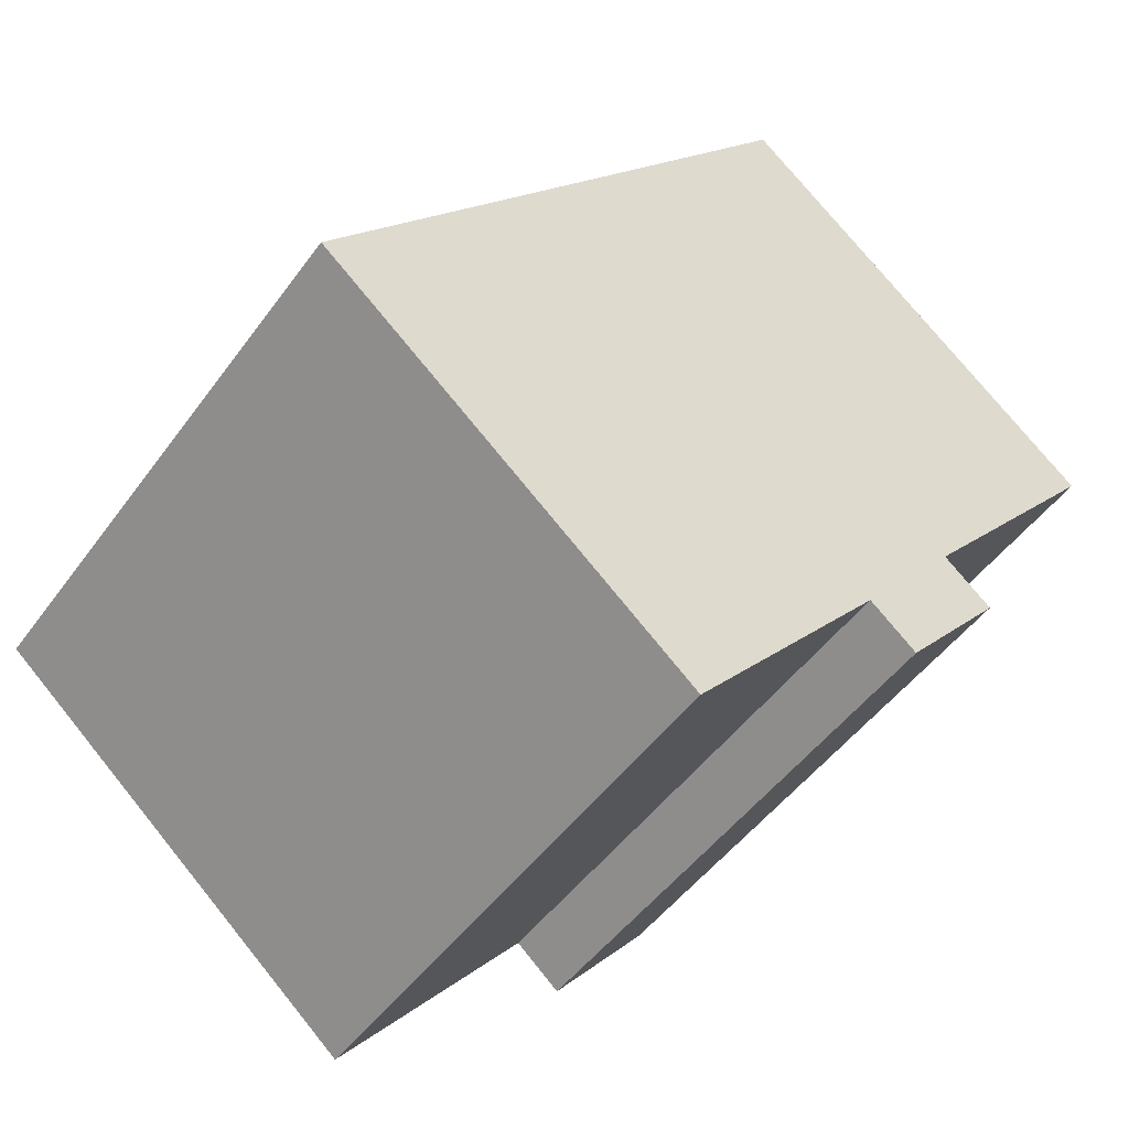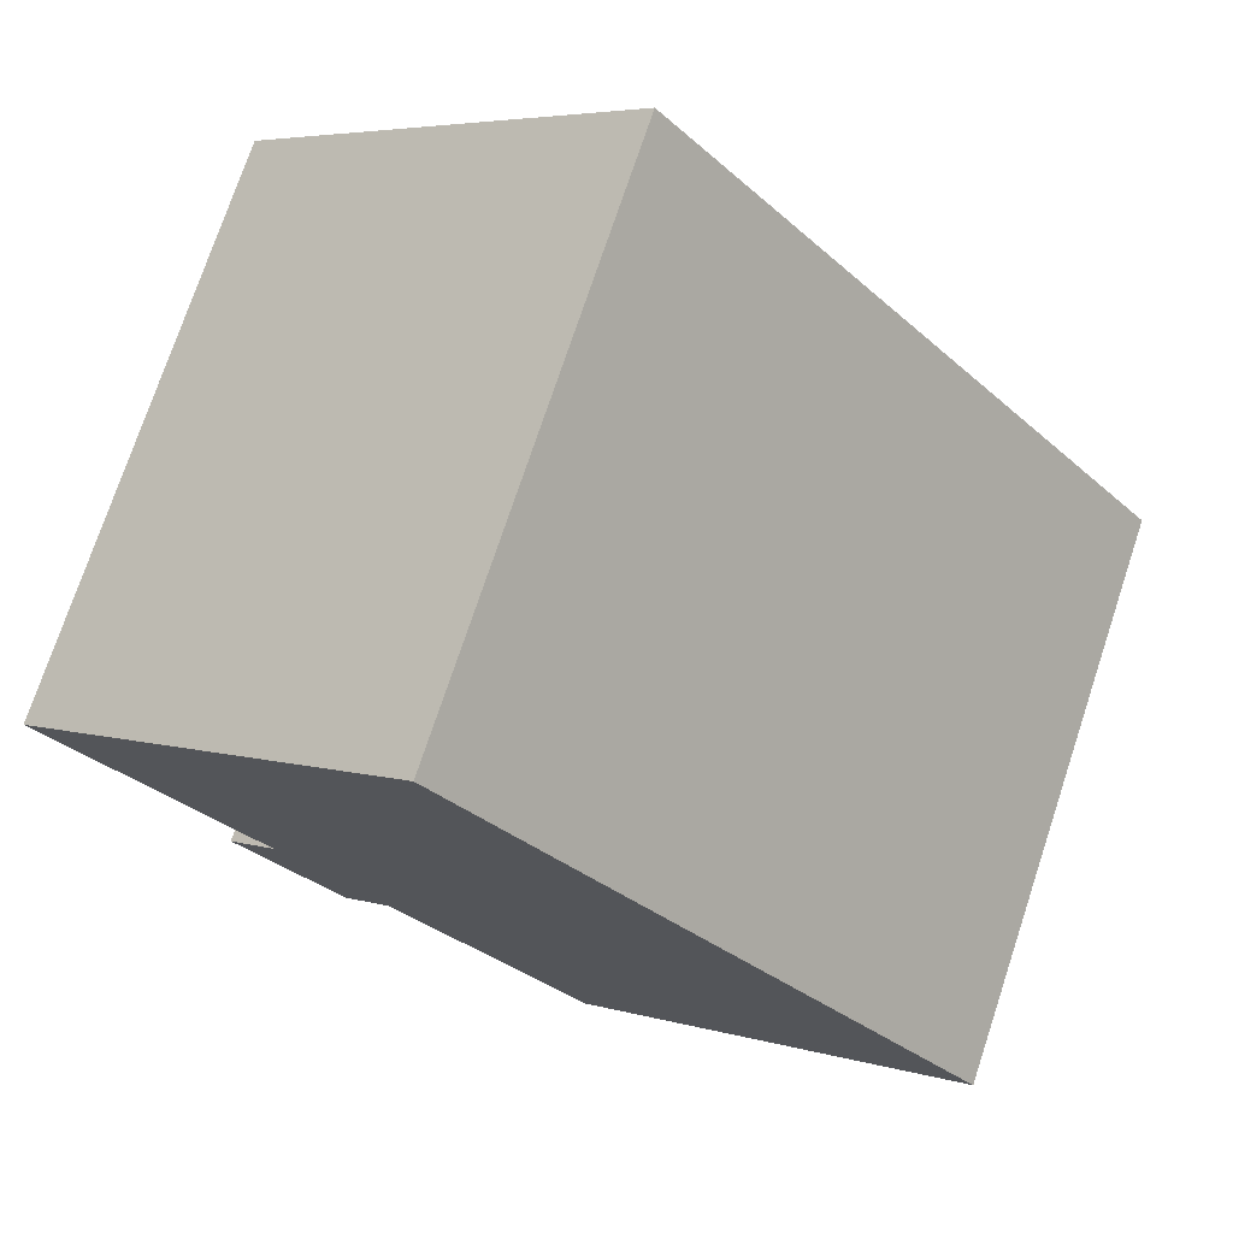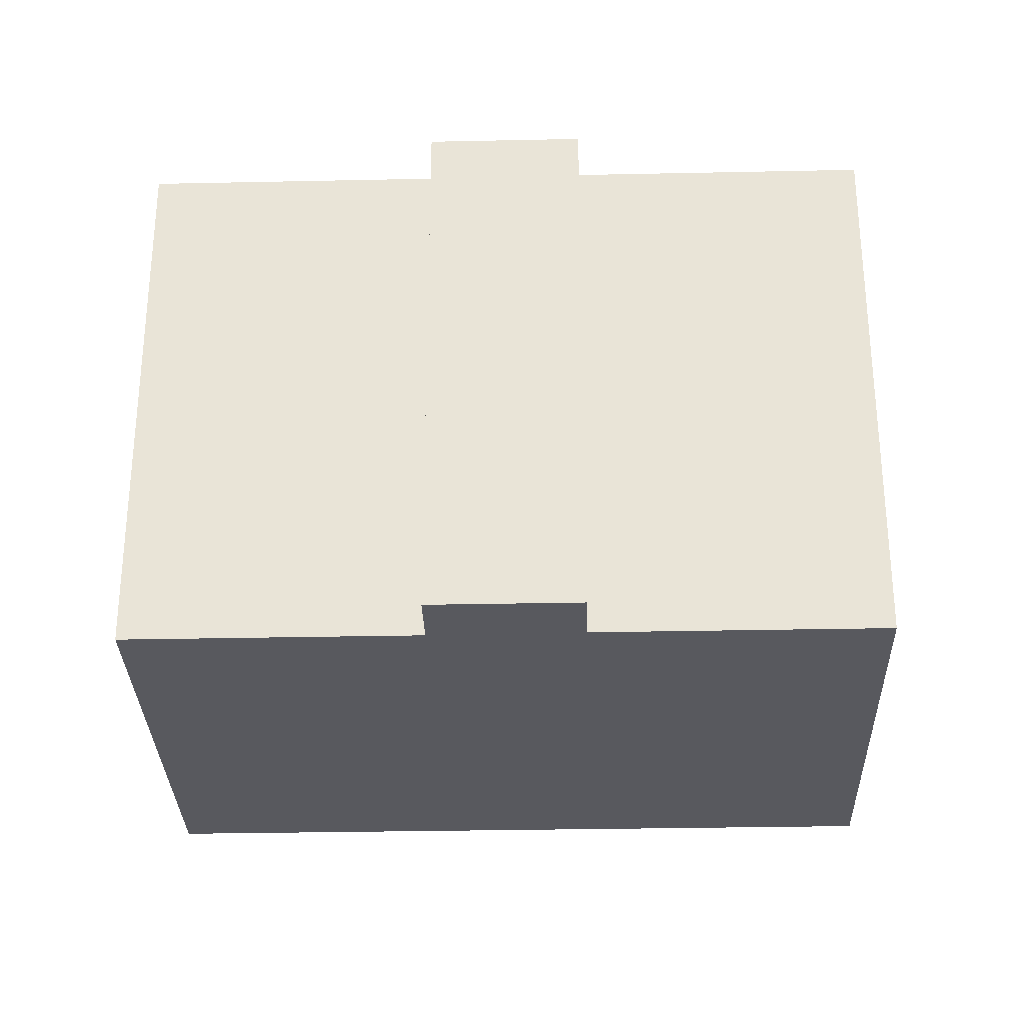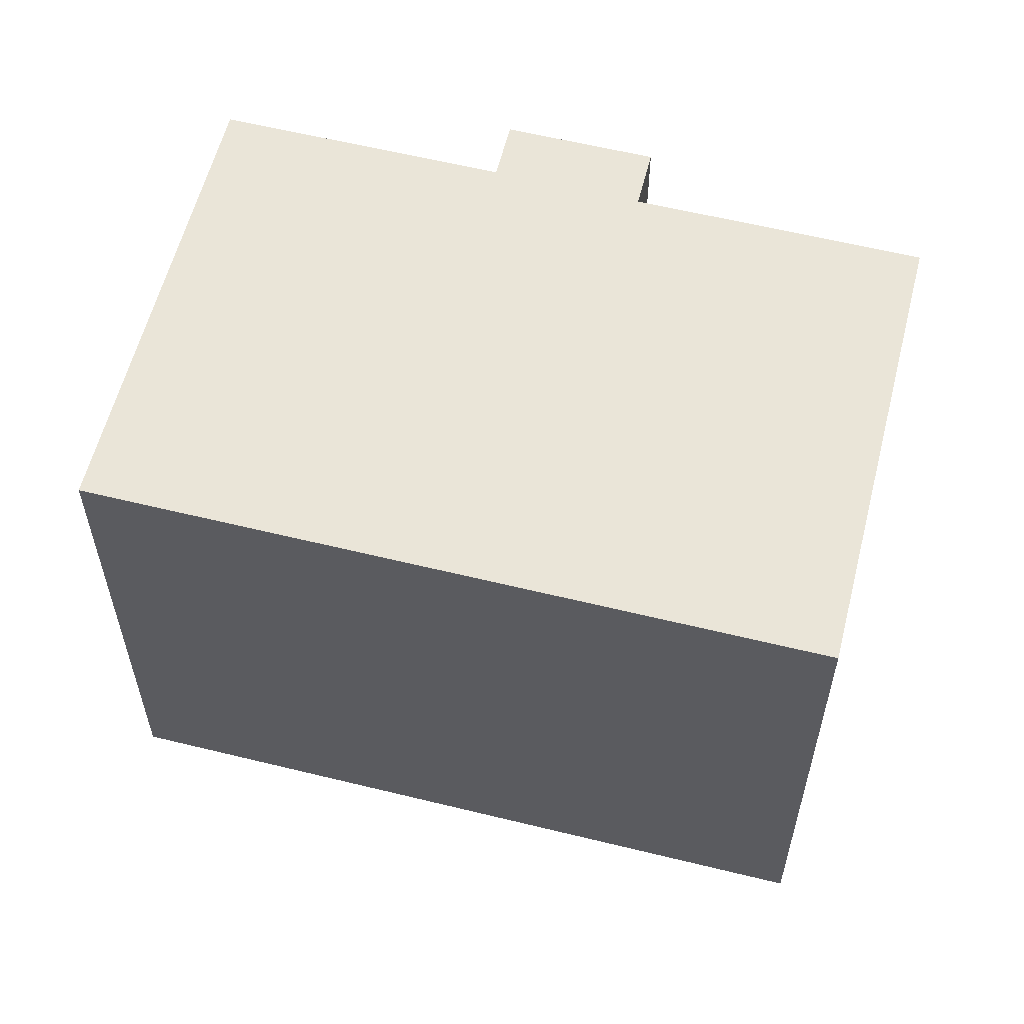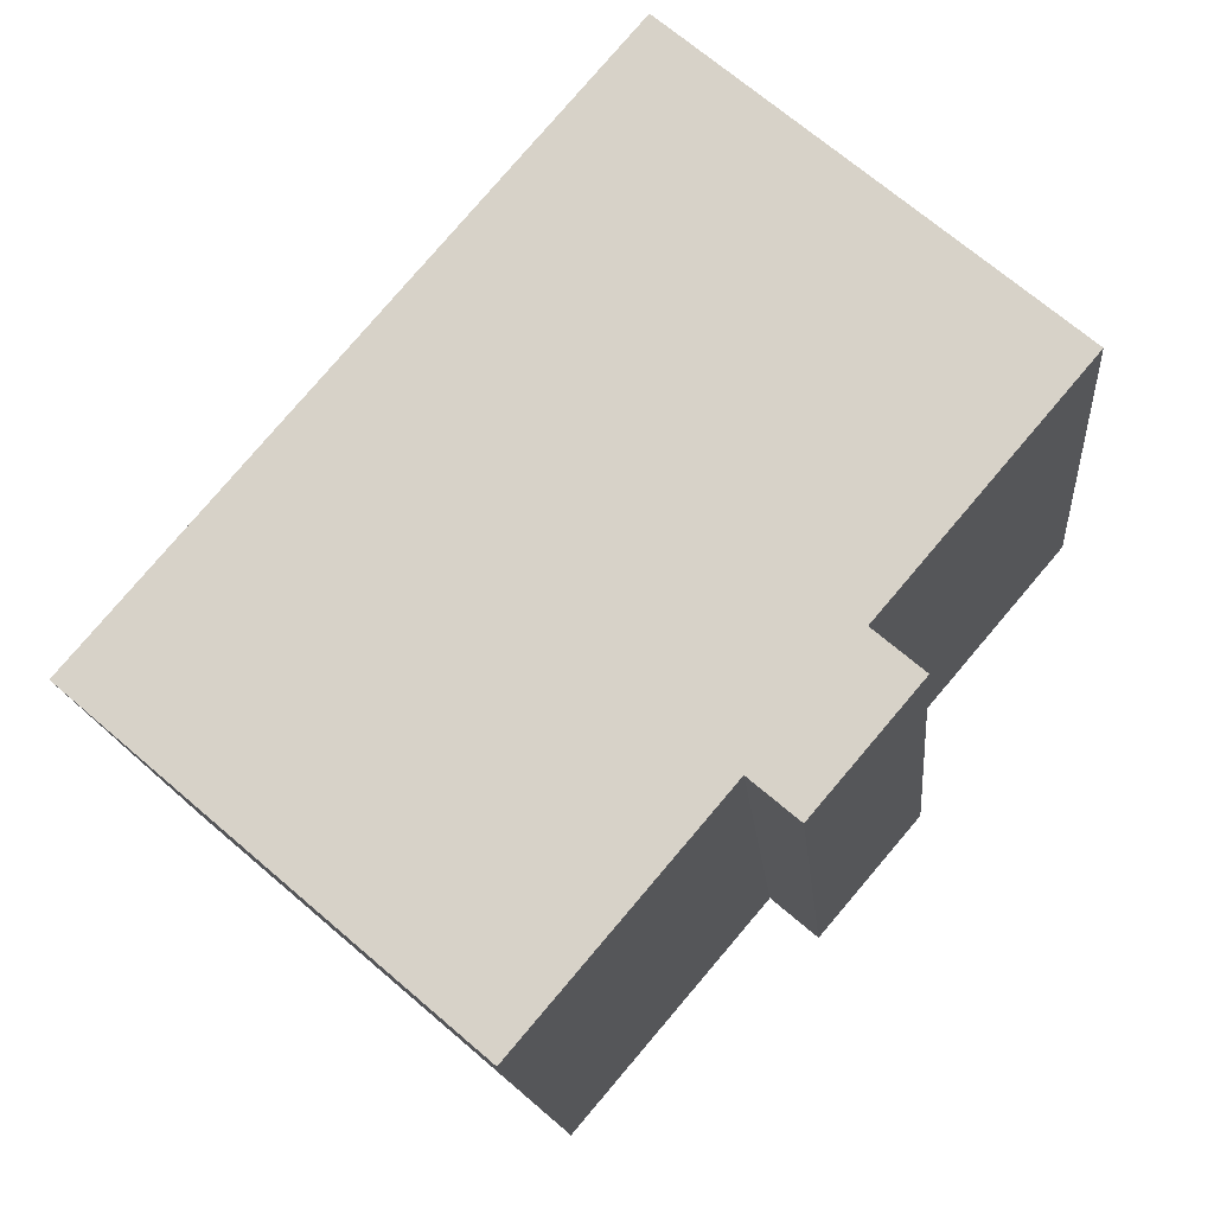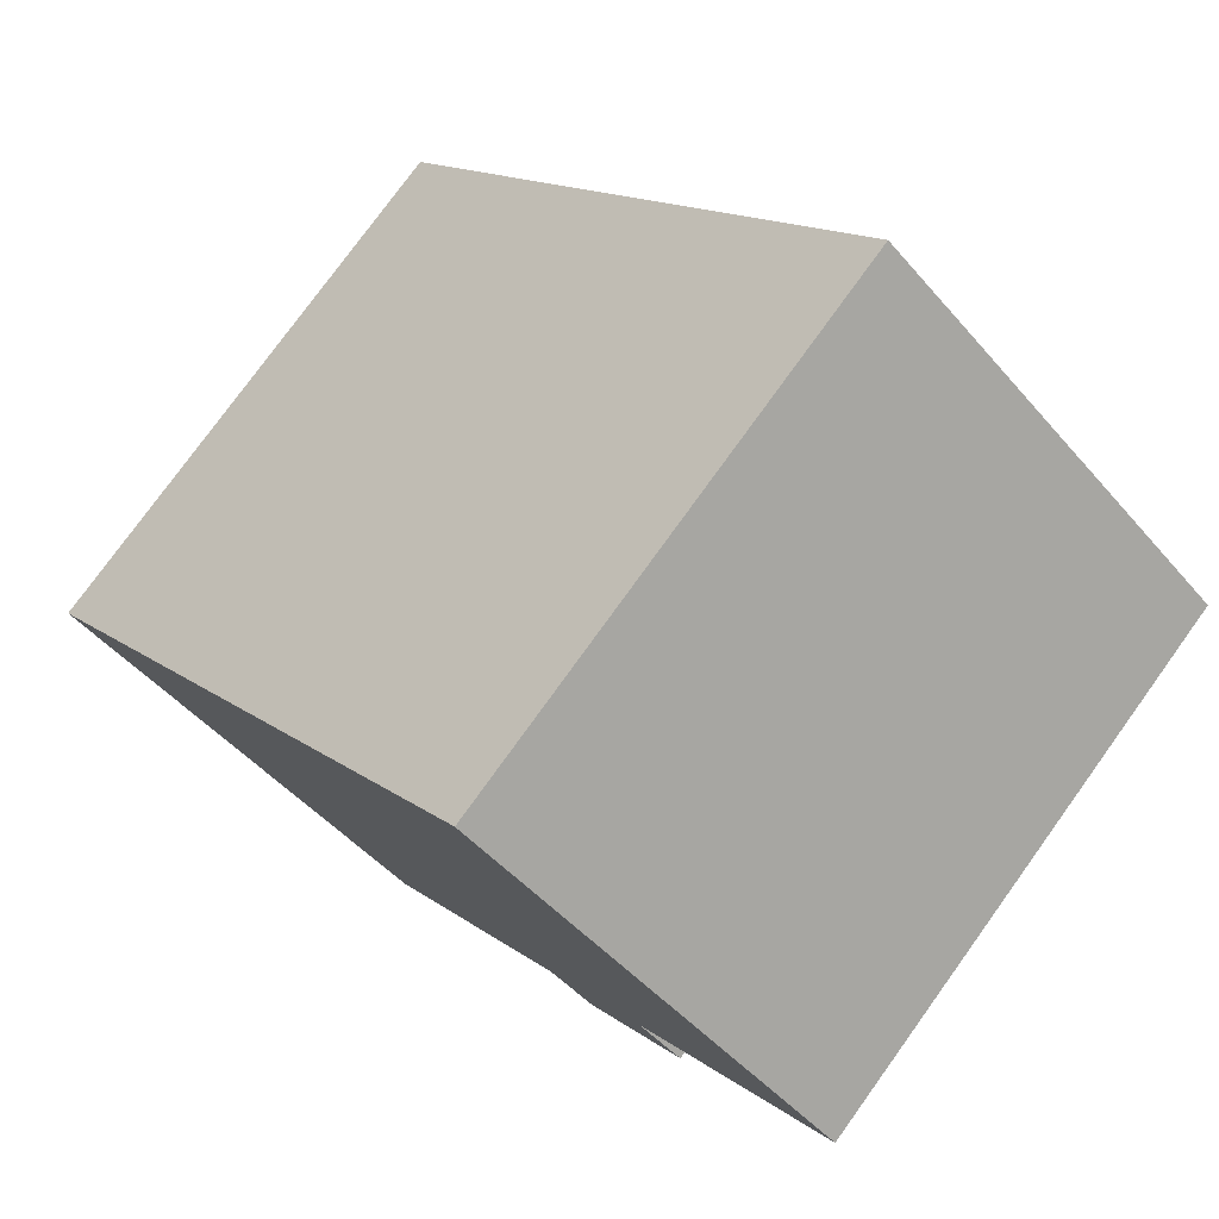
<metadata>
{"format":"obj","ext":"obj","renderer":"f3d","projection":"perspective","resolution":1024,"background":"white","views":[{"elev":-47.9,"azim":-34.1,"up":"+Z"},{"elev":74.7,"azim":-161.6,"up":"+Z"},{"elev":-30.4,"azim":132.3,"up":"+Y"},{"elev":59.0,"azim":-35.2,"up":"+Y"},{"elev":-15.7,"azim":5.2,"up":"+Z"},{"elev":77.4,"azim":35.8,"up":"+Z"}]}
</metadata>
<code>
v  14.58 13.35 -3.113
v  13.47 13.35 -2.164
v  17.01 13.35 -0.281
v  20.56 13.35 6.163
v  0 13.35 8.173e-16
v  11.75 13.35 13.72
v  17.11 13.35 2.133
v  15.87 13.35 0.689
v  8.843 13.35 -7.575
v  14.58 1.906e-16 -3.113
v  13.47 1.325e-16 -2.164
v  8.843 4.638e-16 -7.575
v  0 0 0
v  20.56 -3.774e-16 6.163
v  15.87 -4.219e-17 0.689
v  17.11 -1.306e-16 2.133
v  17.01 1.721e-17 -0.281
v  11.75 -8.403e-16 13.72
g defaultobject
f 1 2 3
f 4 5 6
f 5 4 7
f 5 7 8
f 5 8 3
f 5 3 2
f 5 2 9
f 10 2 1
f 2 10 11
f 12 5 9
f 5 12 13
f 11 9 2
f 9 11 12
f 14 7 4
f 7 14 8
f 8 14 15
f 15 14 16
f 17 1 3
f 1 17 10
f 13 6 5
f 6 13 18
f 18 4 6
f 4 18 14
f 15 3 8
f 3 15 17
f 13 14 18
f 14 13 16
f 16 13 15
f 15 13 12
f 15 12 11
f 15 11 17
f 10 17 11

</code>
